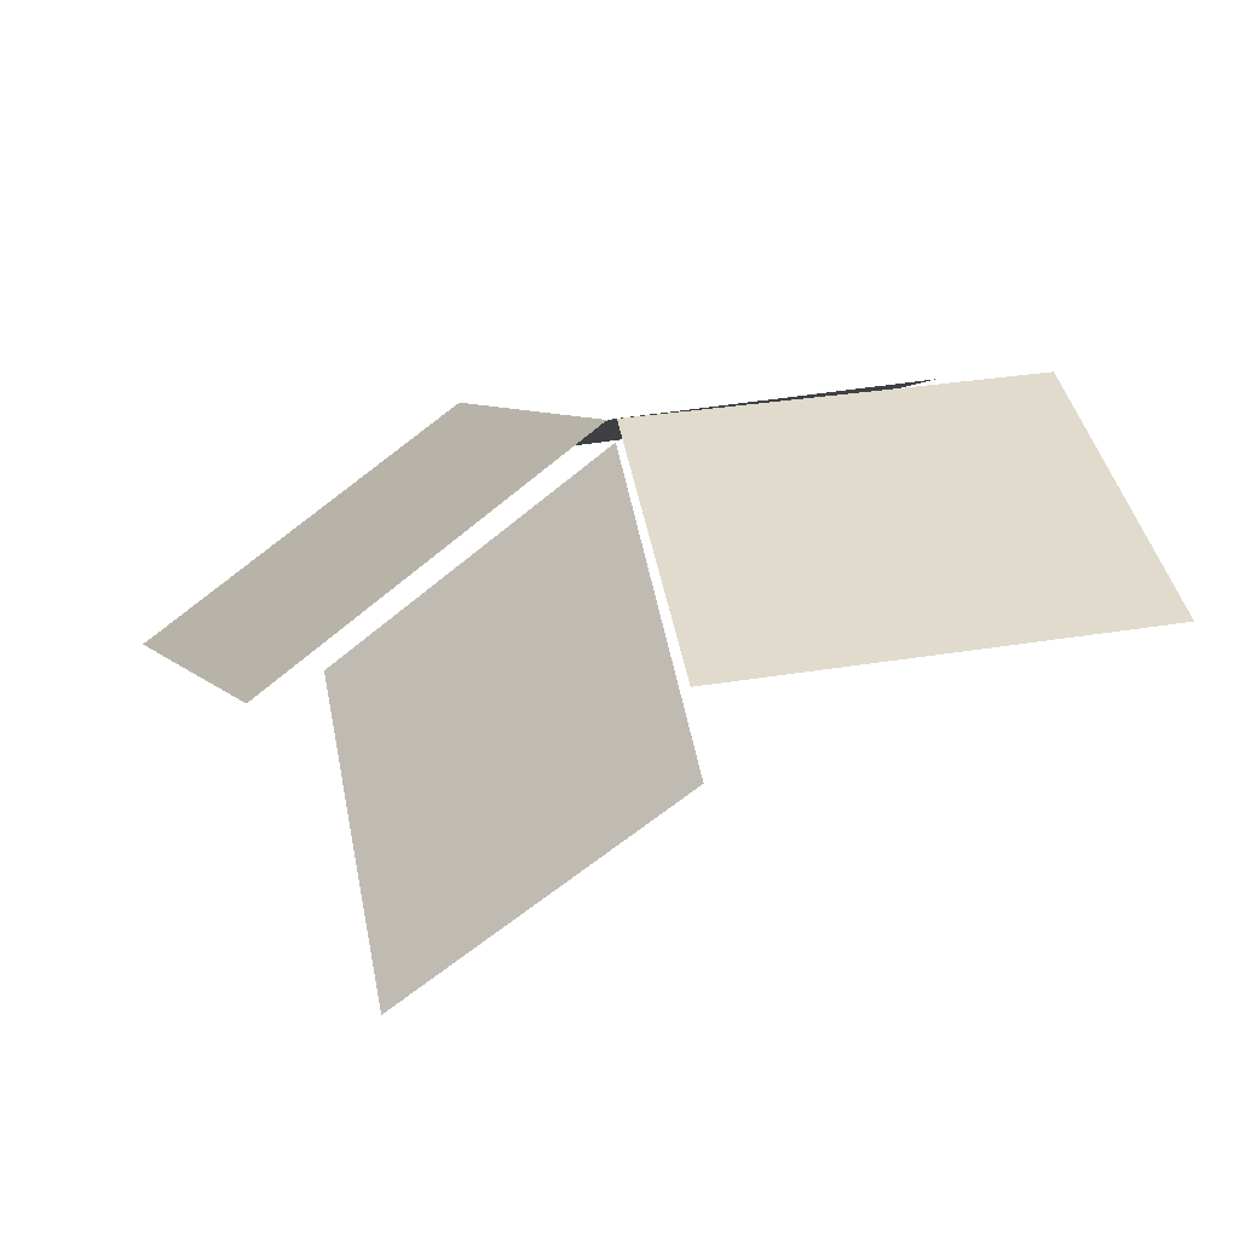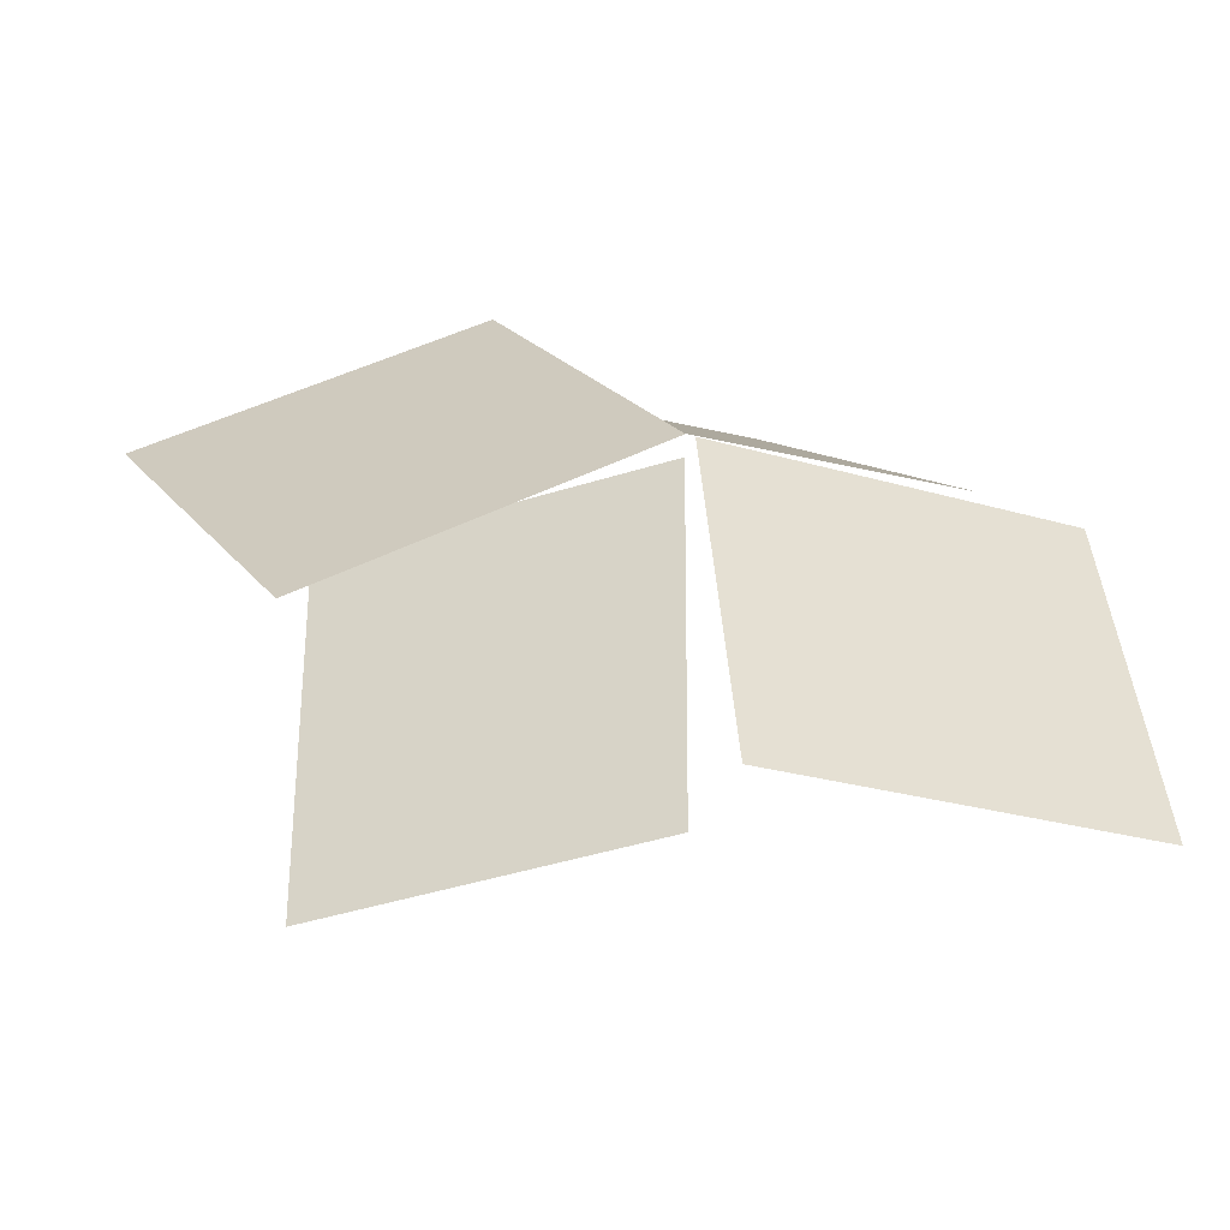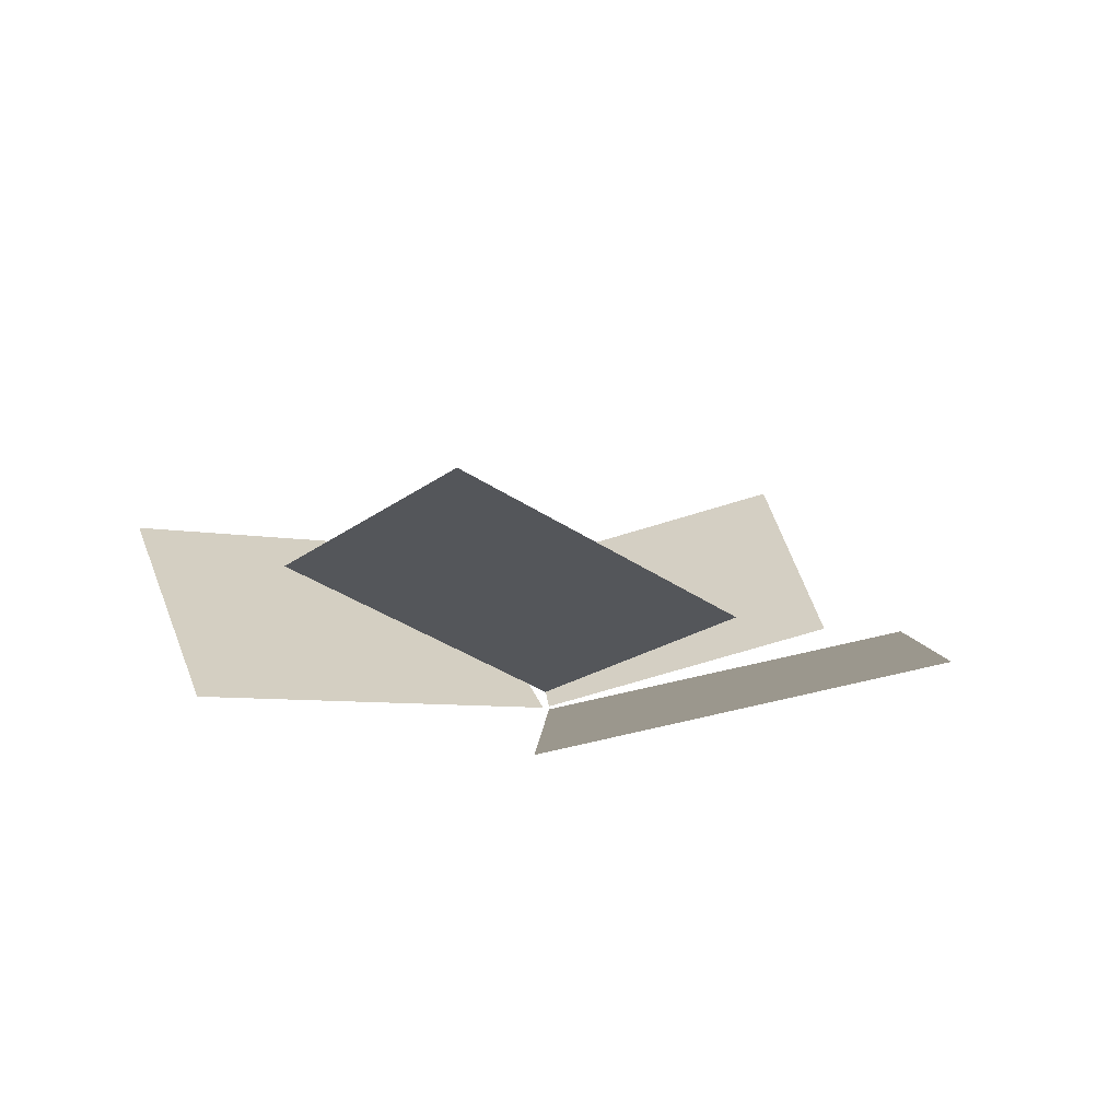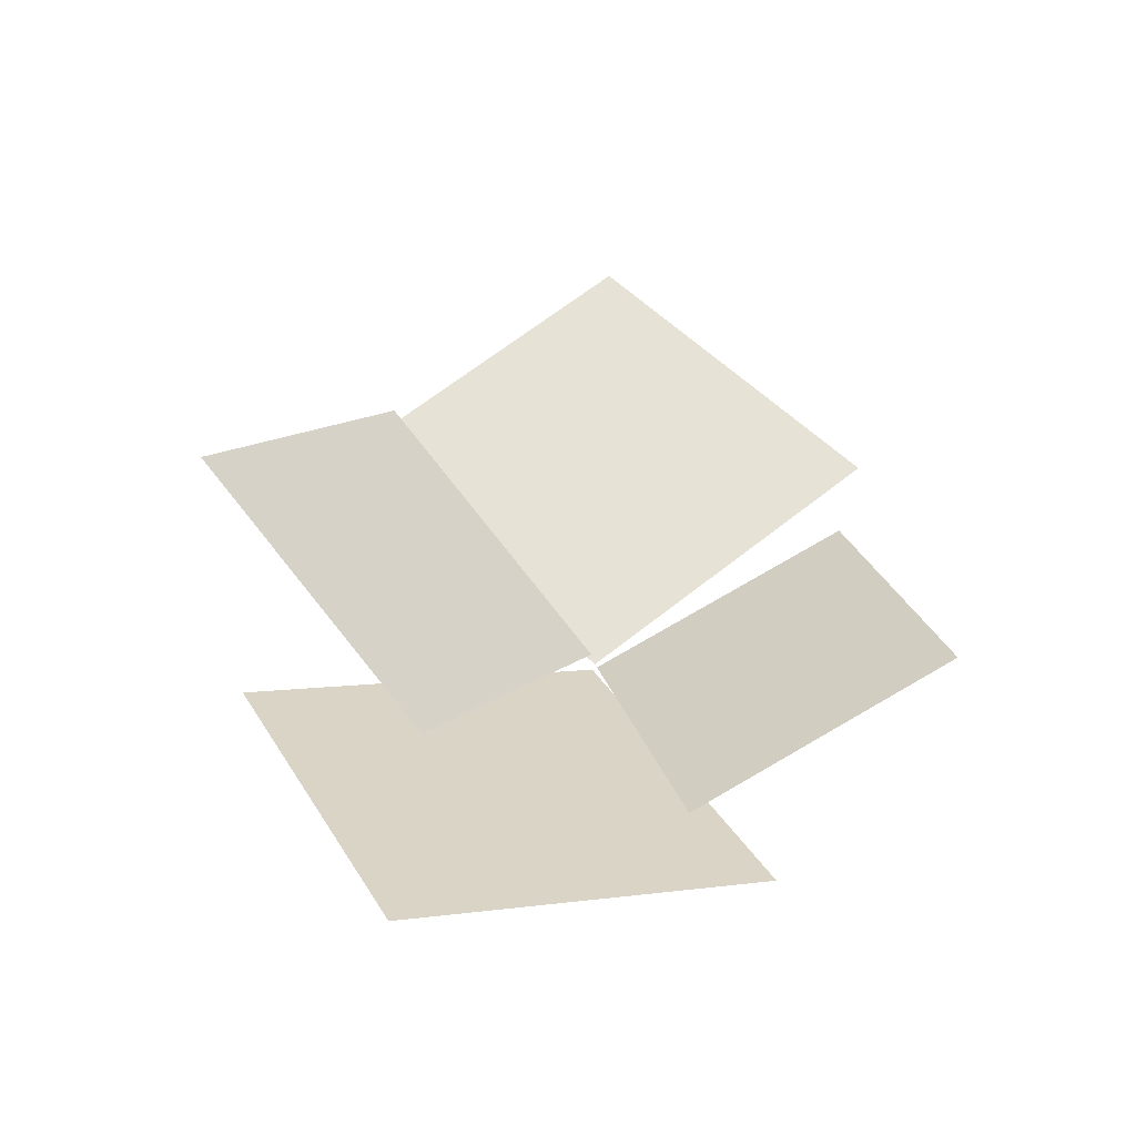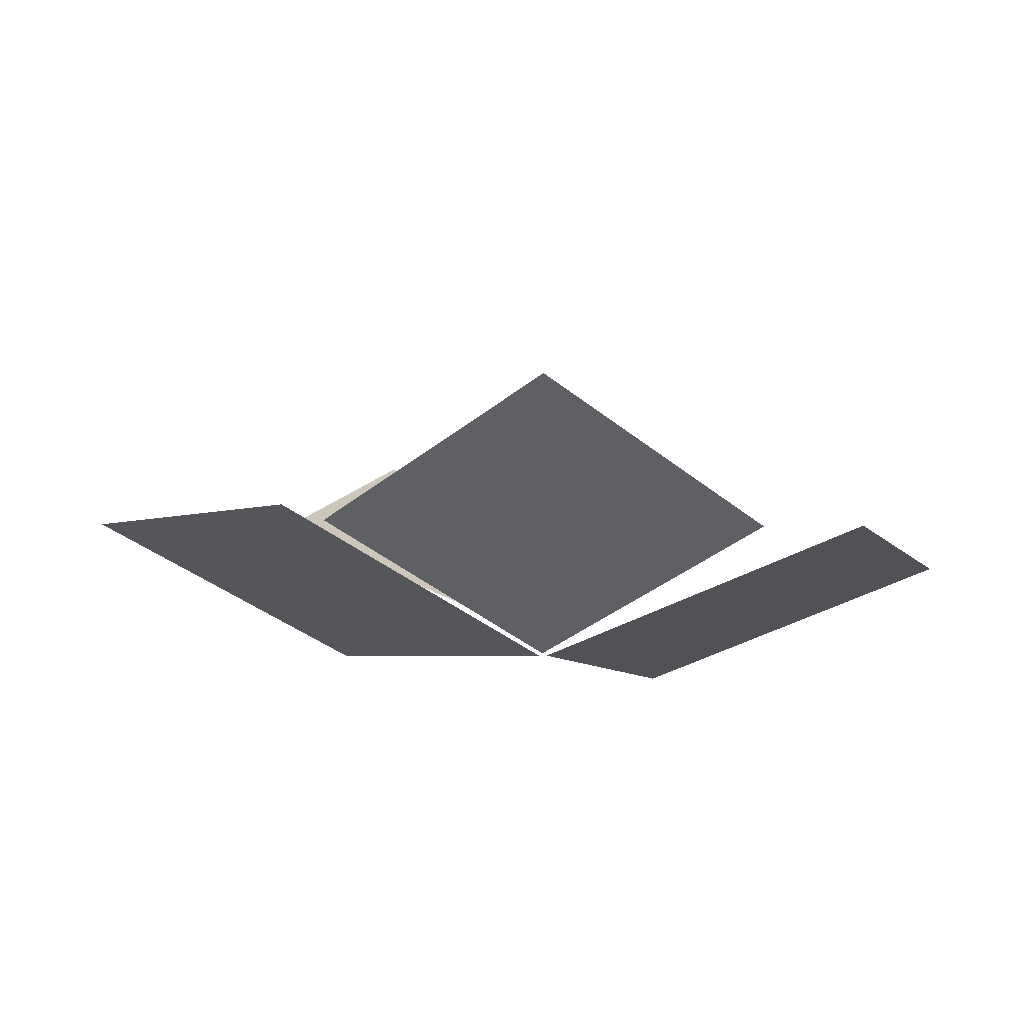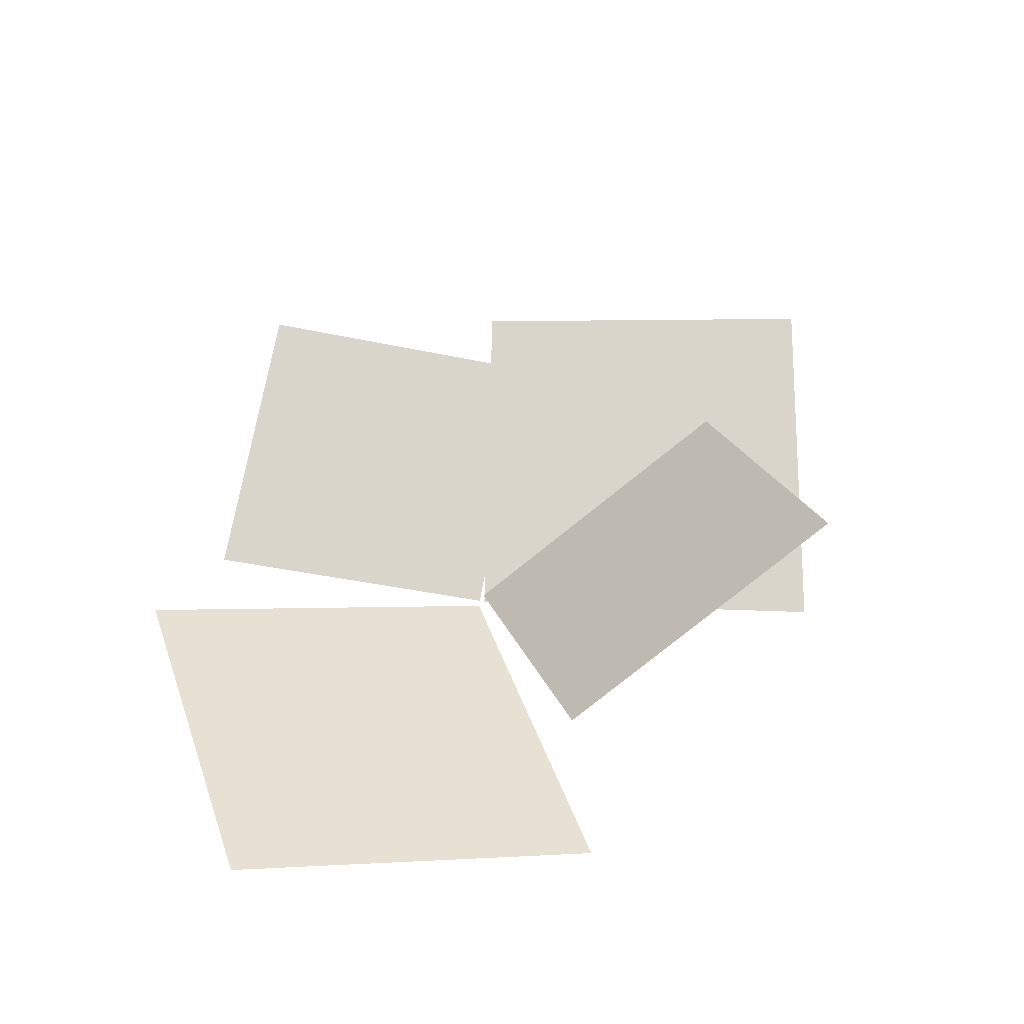
<metadata>
{"format":"obj","ext":"obj","renderer":"f3d","projection":"perspective","resolution":1024,"background":"white","views":[{"elev":-65.8,"azim":14.0,"up":"+Z"},{"elev":-60.7,"azim":-8.5,"up":"+Z"},{"elev":14.8,"azim":-123.1,"up":"+Y"},{"elev":44.1,"azim":-52.0,"up":"+Y"},{"elev":-19.9,"azim":16.2,"up":"+Y"},{"elev":53.8,"azim":155.8,"up":"+Y"}]}
</metadata>
<code>
o Small_Plant_4
v -0.1975 0.1244 0.01411
v -0.001316 0.0243 -0.001783
v -0.1812 0.2403 -0.1773
v 0.01491 0.1402 -0.1932
v 0.1781 0.0634 0.08651
v 0.000248 0.01239 0.002202
v 0.06832 0.1225 0.2442
v -0.1095 0.07146 0.1598
v 0.02625 0.05863 -0.2534
v 0.002554 0.01145 -0.001269
v 0.2652 0.1133 -0.1901
v 0.2415 0.06608 0.06207
v -0.1113 0.05863 0.2292
v -0.002834 0.01145 0.000319
v -0.3142 0.1133 0.08792
v -0.2057 0.06608 -0.1409
v -0.1975 0.1244 0.01411
v -0.001316 0.0243 -0.001783
v -0.1812 0.2403 -0.1773
v 0.01491 0.1402 -0.1932
v 0.1781 0.0634 0.08651
v 0.000248 0.01239 0.002202
v 0.06832 0.1225 0.2442
v -0.1095 0.07146 0.1598
v 0.02625 0.05863 -0.2534
v 0.002554 0.01145 -0.001269
v 0.2652 0.1133 -0.1901
v 0.2415 0.06608 0.06207
v -0.1113 0.05863 0.2292
v -0.002834 0.01145 0.000319
v -0.3142 0.1133 0.08792
v -0.2057 0.06608 -0.1409
f 1 2 4 3
f 5 6 8 7
f 9 10 12 11
f 13 14 16 15
f 17 19 20 18
f 21 23 24 22
f 25 27 28 26
f 29 31 32 30

</code>
